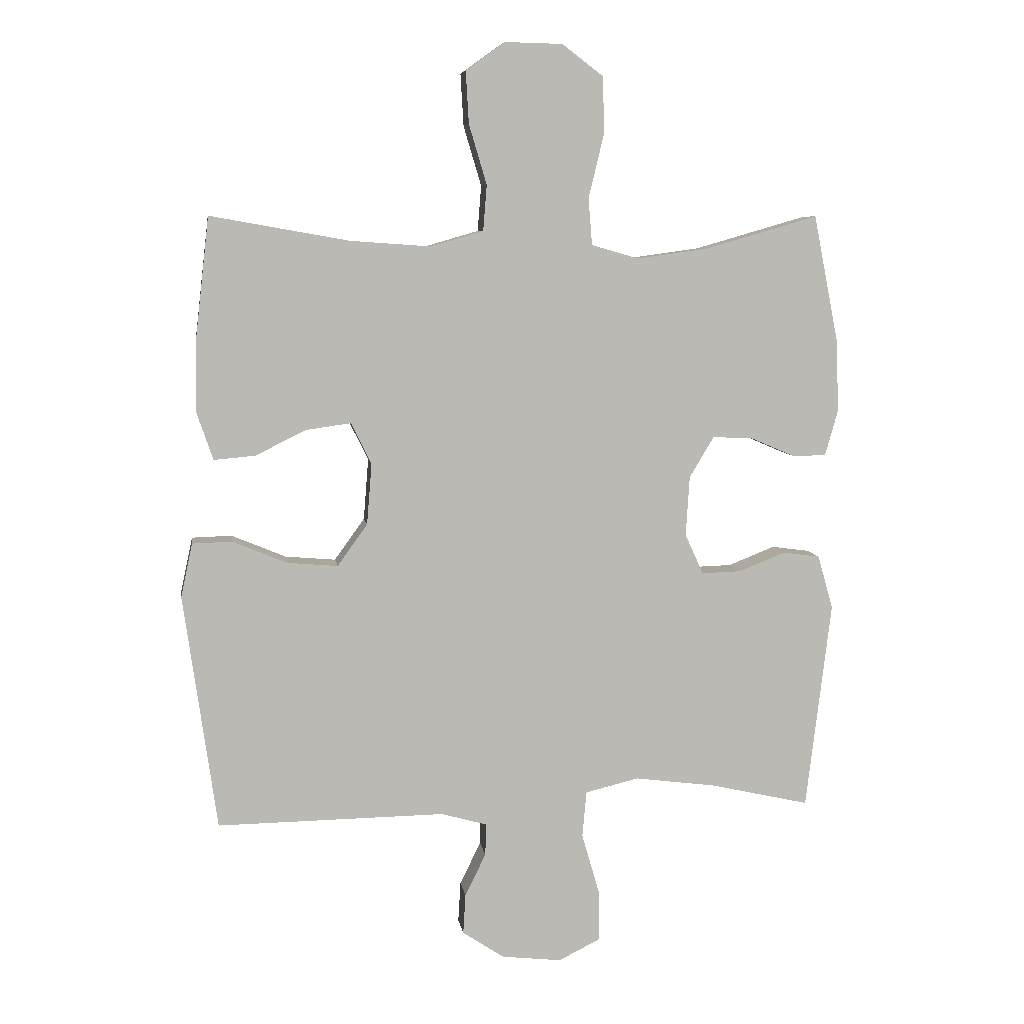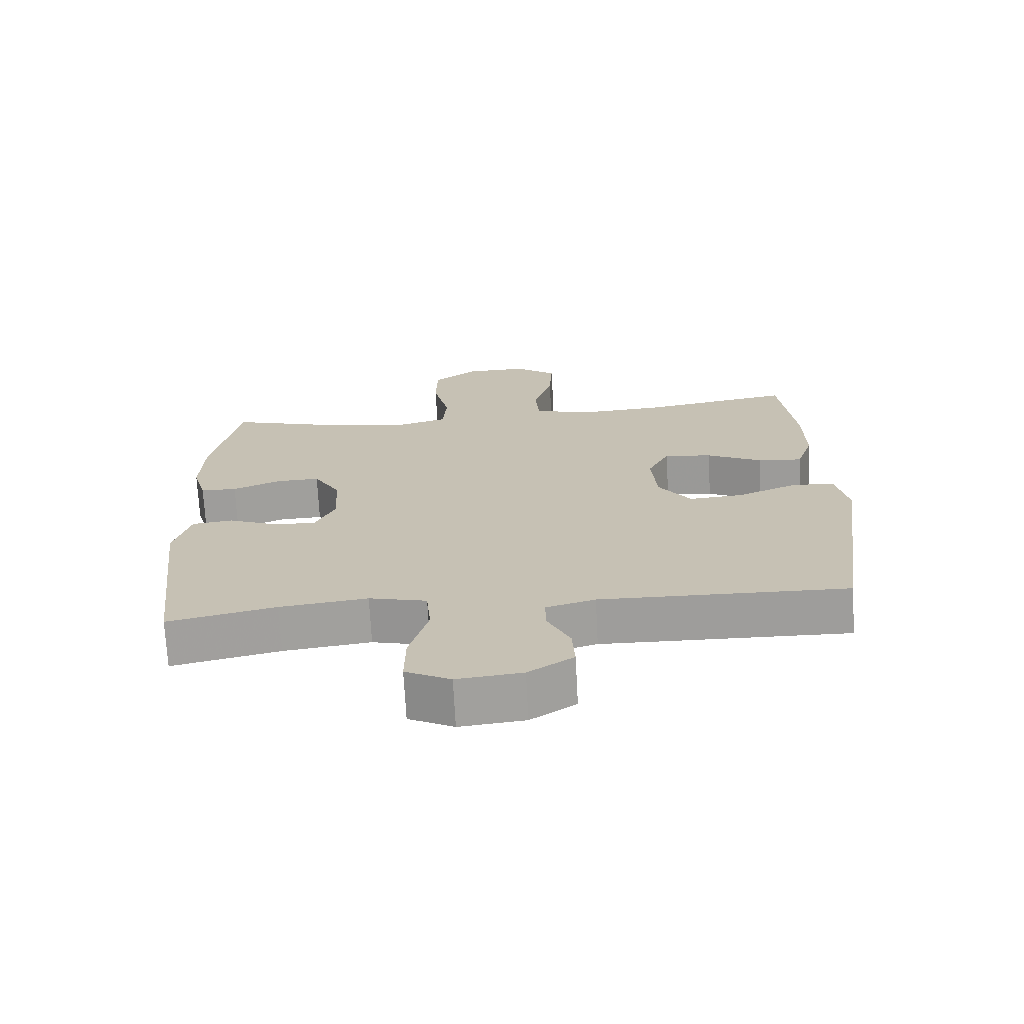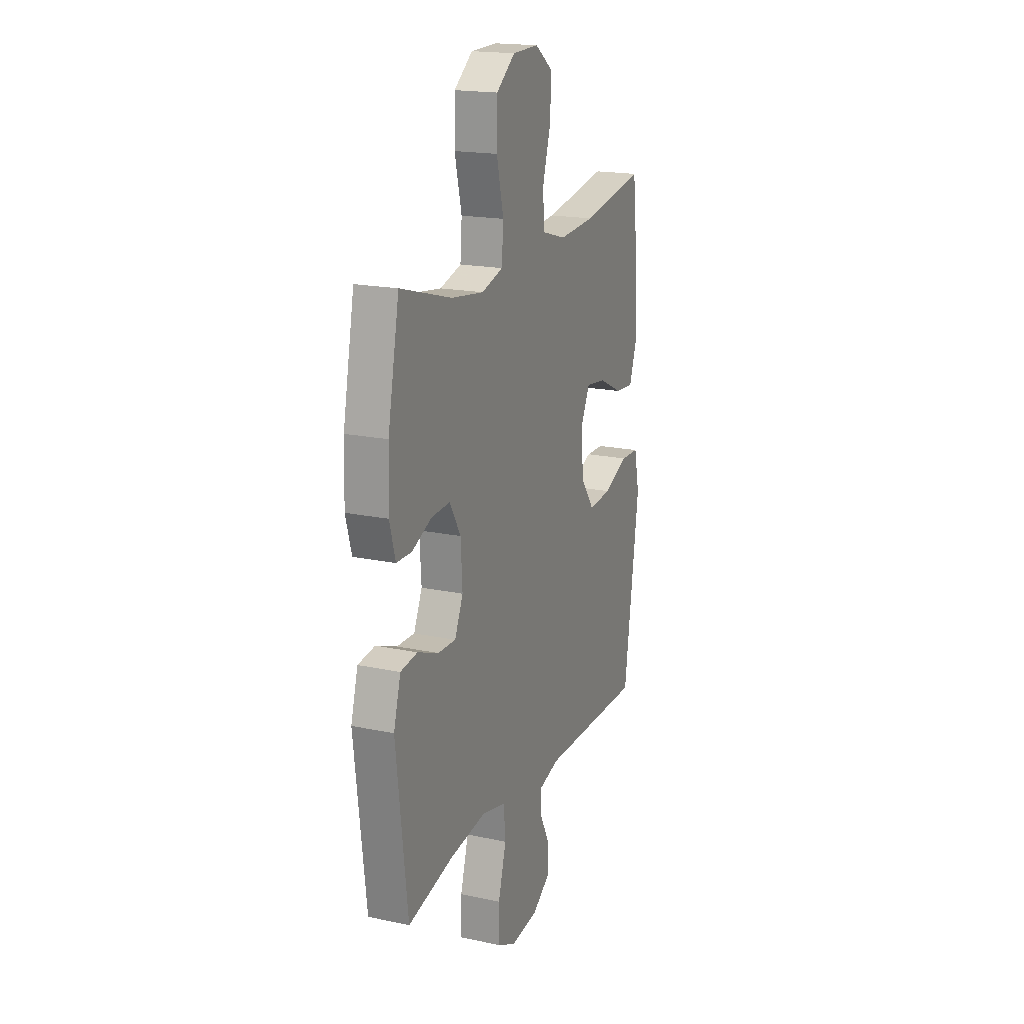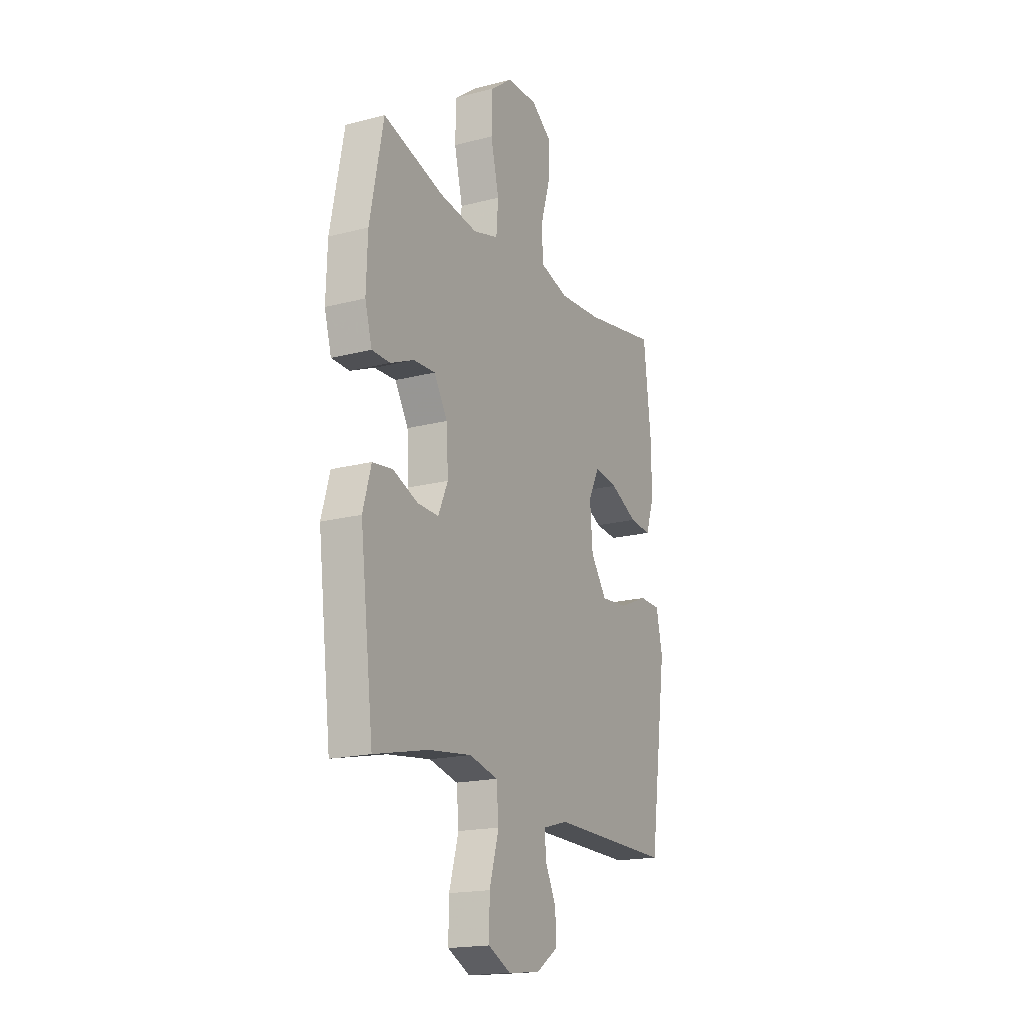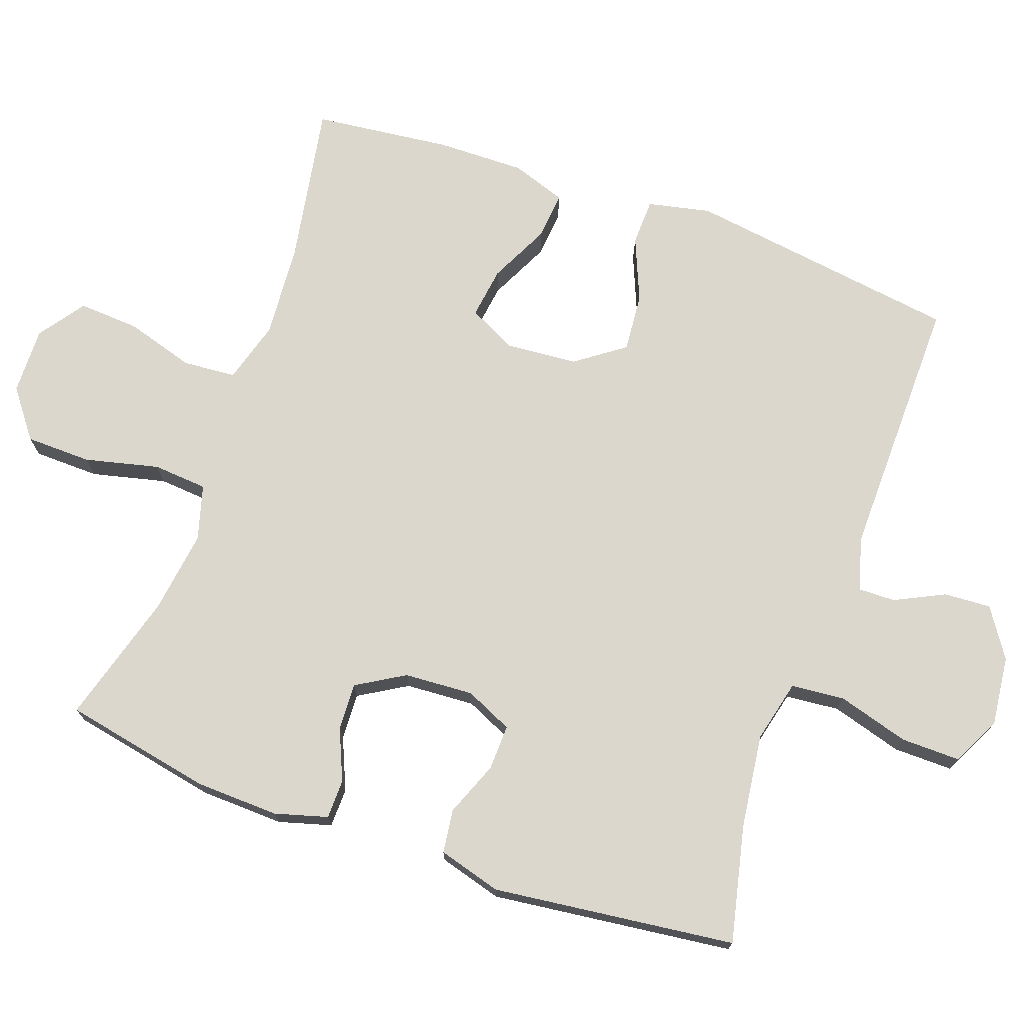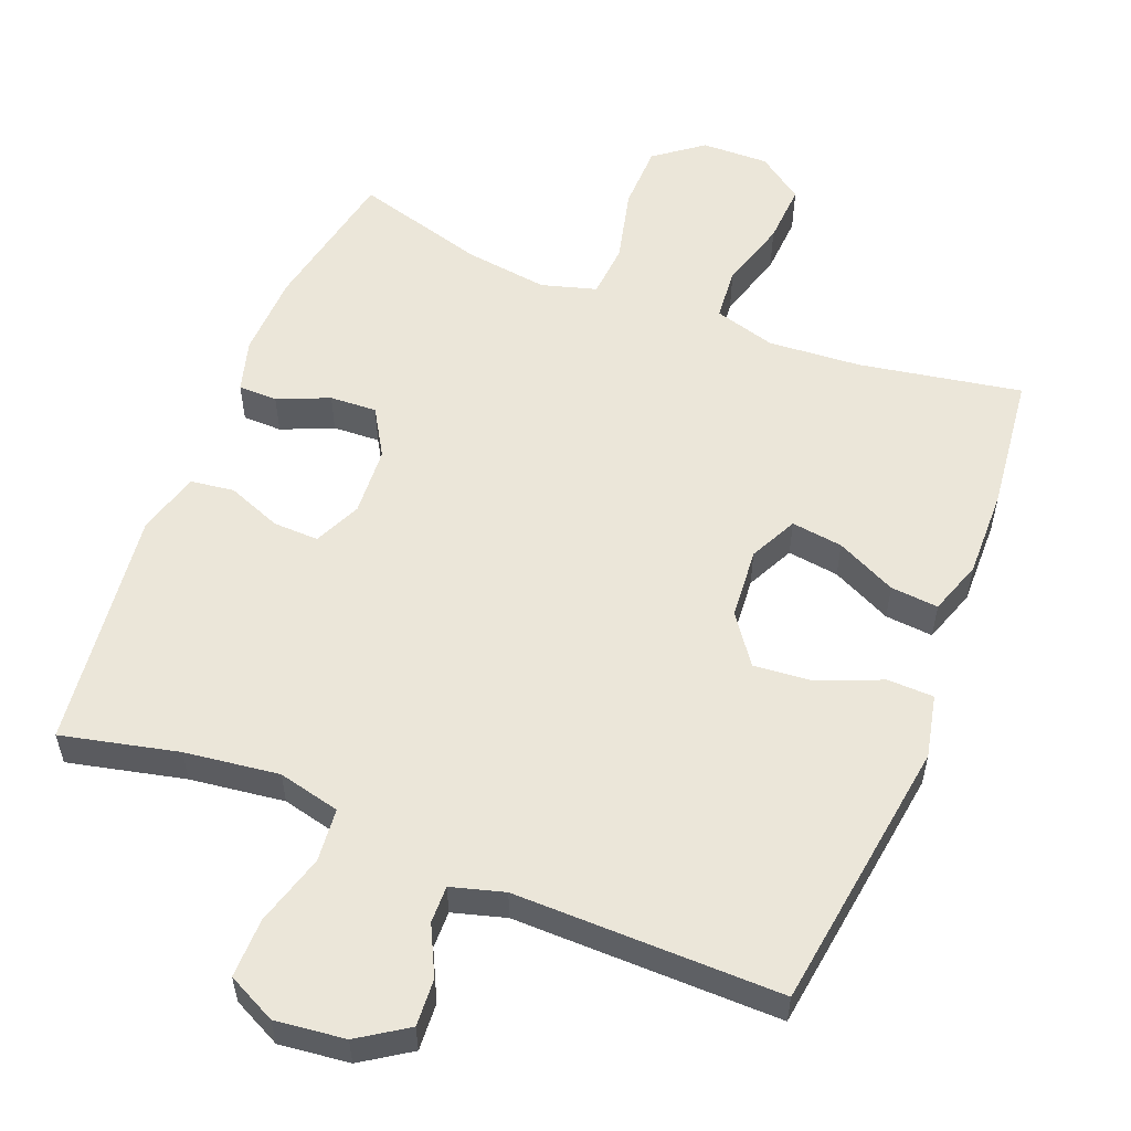
<metadata>
{"format":"obj","ext":"obj","renderer":"f3d","projection":"perspective","resolution":1024,"background":"white","views":[{"elev":7.3,"azim":-8.3,"up":"+Z"},{"elev":-70.8,"azim":-177.0,"up":"+Z"},{"elev":18.6,"azim":112.2,"up":"+Z"},{"elev":-18.2,"azim":116.8,"up":"+Z"},{"elev":73.0,"azim":109.6,"up":"+Y"},{"elev":55.7,"azim":-158.4,"up":"+Y"}]}
</metadata>
<code>
v 0.5 0.07 0.5
v 0.541 0.07 0.292
v 0.545 0.07 0.175
v 0.524 0.07 0.101
v 0.469 0.07 0.1
v 0.397 0.07 0.131
v 0.331 0.07 0.134
v 0.291 0.07 0.067
v 0.285 0.07 -0.03
v 0.315 0.07 -0.096
v 0.379 0.07 -0.094
v 0.455 0.07 -0.064
v 0.516 0.07 -0.072
v 0.541 0.07 -0.16
v 0.5 0.07 -0.5
v 0.337 0.07 -0.463
v 0.205 0.07 -0.446
v 0.118 0.07 -0.467
v 0.111 0.07 -0.542
v 0.14 0.07 -0.642
v 0.141 0.07 -0.725
v 0.073 0.07 -0.759
v -0.025 0.07 -0.748
v -0.093 0.07 -0.703
v -0.089 0.07 -0.637
v -0.055 0.07 -0.568
v -0.054 0.07 -0.516
v -0.128 0.07 -0.495
v -0.5 0.07 -0.5
v -0.554 0.07 -0.116
v -0.535 0.07 -0.028
v -0.47 0.07 -0.026
v -0.381 0.07 -0.063
v -0.299 0.07 -0.07
v -0.25 0.07 -0.002
v -0.242 0.07 0.098
v -0.275 0.07 0.165
v -0.347 0.07 0.155
v -0.431 0.07 0.114
v -0.498 0.07 0.108
v -0.524 0.07 0.184
v -0.522 0.07 0.307
v -0.5 0.07 0.5
v -0.273 0.07 0.46
v -0.143 0.07 0.451
v -0.057 0.07 0.476
v -0.051 0.07 0.55
v -0.08 0.07 0.647
v -0.085 0.07 0.732
v -0.021 0.07 0.778
v 0.073 0.07 0.776
v 0.14 0.07 0.725
v 0.142 0.07 0.633
v 0.117 0.07 0.529
v 0.123 0.07 0.453
v 0.2 0.07 0.431
v 0.316 0.07 0.447
v 0.5 0 0.5
v 0.541 0 0.292
v 0.545 0 0.175
v 0.524 0 0.101
v 0.469 0 0.1
v 0.397 0 0.131
v 0.331 0 0.134
v 0.291 0 0.067
v 0.285 0 -0.03
v 0.315 0 -0.096
v 0.379 0 -0.094
v 0.455 0 -0.064
v 0.516 0 -0.072
v 0.541 0 -0.16
v 0.5 0 -0.5
v 0.337 0 -0.463
v 0.205 0 -0.446
v 0.118 0 -0.467
v 0.111 0 -0.542
v 0.14 0 -0.642
v 0.141 0 -0.725
v 0.073 0 -0.759
v -0.025 0 -0.748
v -0.093 0 -0.703
v -0.089 0 -0.637
v -0.055 0 -0.568
v -0.054 0 -0.516
v -0.128 0 -0.495
v -0.5 0 -0.5
v -0.554 0 -0.116
v -0.535 0 -0.028
v -0.47 0 -0.026
v -0.381 0 -0.063
v -0.299 0 -0.07
v -0.25 0 -0.002
v -0.242 0 0.098
v -0.275 0 0.165
v -0.347 0 0.155
v -0.431 0 0.114
v -0.498 0 0.108
v -0.524 0 0.184
v -0.522 0 0.307
v -0.5 0 0.5
v -0.273 0 0.46
v -0.143 0 0.451
v -0.057 0 0.476
v -0.051 0 0.55
v -0.08 0 0.647
v -0.085 0 0.732
v -0.021 0 0.778
v 0.073 0 0.776
v 0.14 0 0.725
v 0.142 0 0.633
v 0.117 0 0.529
v 0.123 0 0.453
v 0.2 0 0.431
v 0.316 0 0.447
f 51 52 53 54
f 51 54 55
f 50 51 55
f 47 48 49 50
f 46 47 50 55
f 45 46 55 56
f 41 42 43 44
f 41 44 45
f 38 39 40 41
f 37 38 41 45
f 36 37 45 56
f 30 31 32 33
f 28 29 30 33
f 27 28 33 34
f 23 24 25 26
f 23 26 27
f 22 23 27
f 19 20 21 22
f 18 19 22 27
f 13 14 15 16
f 11 12 13 16
f 10 11 16 17
f 9 10 17 18
f 3 4 5 6
f 3 6 7
f 57 1 2 3
f 57 3 7
f 35 36 56 57
f 35 57 7 8
f 18 27 34 35
f 8 9 18 35
f 111 110 109 108
f 112 111 108
f 112 108 107
f 107 106 105 104
f 112 107 104 103
f 113 112 103 102
f 101 100 99 98
f 102 101 98
f 98 97 96 95
f 102 98 95 94
f 113 102 94 93
f 90 89 88 87
f 90 87 86 85
f 91 90 85 84
f 83 82 81 80
f 84 83 80
f 84 80 79
f 79 78 77 76
f 84 79 76 75
f 73 72 71 70
f 73 70 69 68
f 74 73 68 67
f 75 74 67 66
f 63 62 61 60
f 64 63 60
f 60 59 58 114
f 64 60 114
f 114 113 93 92
f 65 64 114 92
f 92 91 84 75
f 92 75 66 65
f 1 58 59 2
f 2 59 60 3
f 3 60 61 4
f 4 61 62 5
f 5 62 63 6
f 6 63 64 7
f 7 64 65 8
f 8 65 66 9
f 9 66 67 10
f 10 67 68 11
f 11 68 69 12
f 12 69 70 13
f 13 70 71 14
f 14 71 72 15
f 15 72 73 16
f 16 73 74 17
f 17 74 75 18
f 18 75 76 19
f 19 76 77 20
f 20 77 78 21
f 21 78 79 22
f 22 79 80 23
f 23 80 81 24
f 24 81 82 25
f 25 82 83 26
f 26 83 84 27
f 27 84 85 28
f 28 85 86 29
f 29 86 87 30
f 30 87 88 31
f 31 88 89 32
f 32 89 90 33
f 33 90 91 34
f 34 91 92 35
f 35 92 93 36
f 36 93 94 37
f 37 94 95 38
f 38 95 96 39
f 39 96 97 40
f 40 97 98 41
f 41 98 99 42
f 42 99 100 43
f 43 100 101 44
f 44 101 102 45
f 45 102 103 46
f 46 103 104 47
f 47 104 105 48
f 48 105 106 49
f 49 106 107 50
f 50 107 108 51
f 51 108 109 52
f 52 109 110 53
f 53 110 111 54
f 54 111 112 55
f 55 112 113 56
f 56 113 114 57
f 57 114 58 1

</code>
